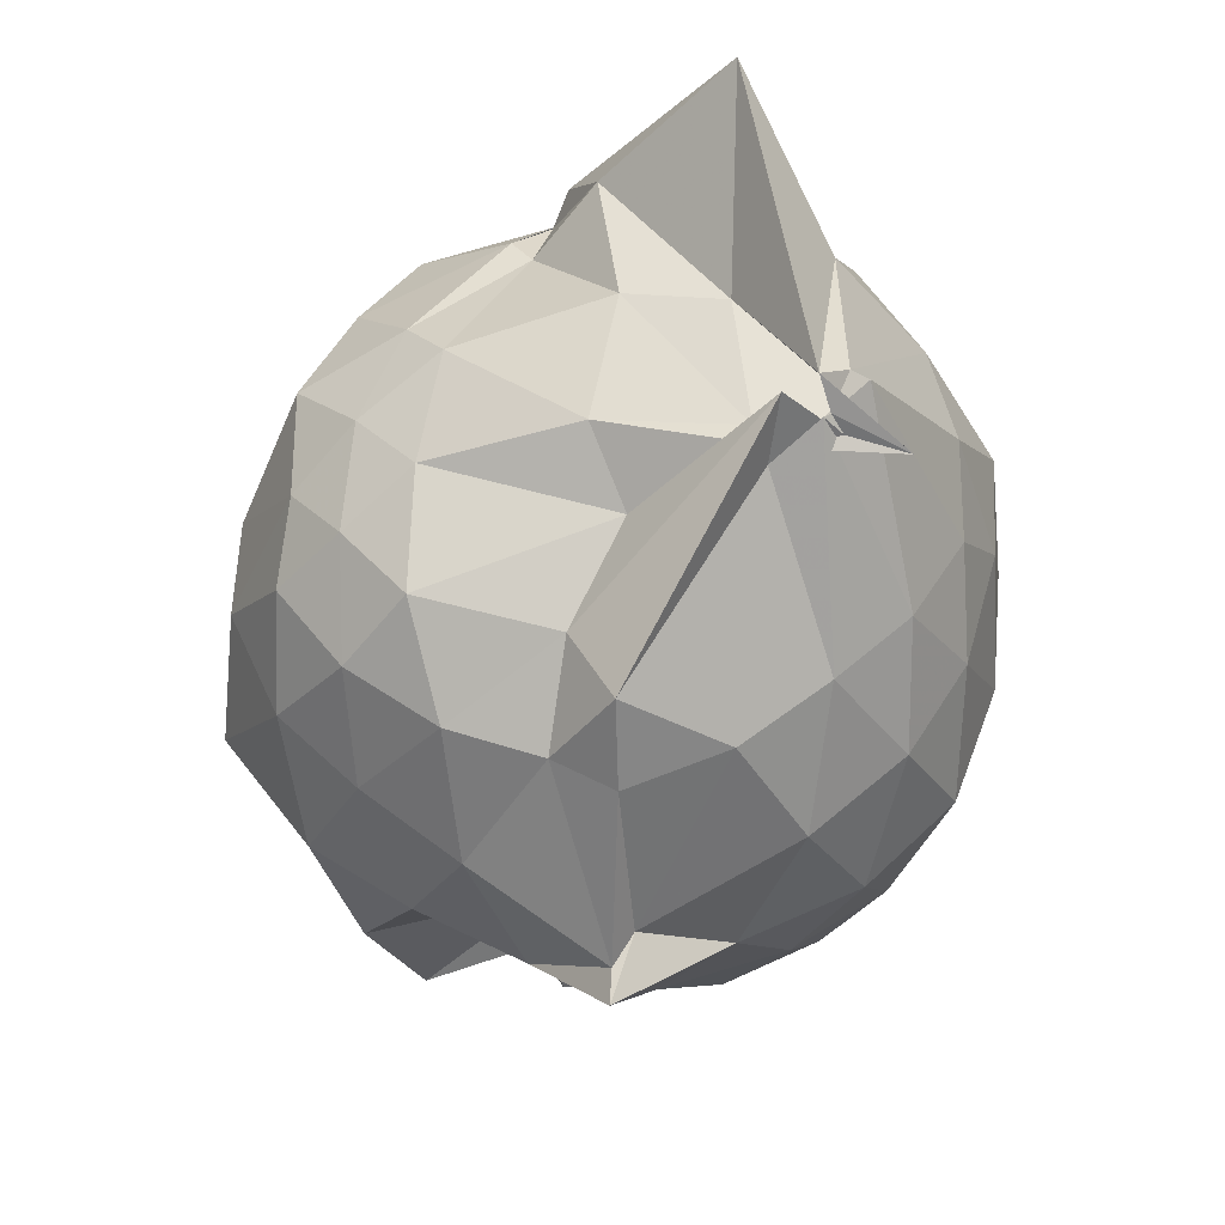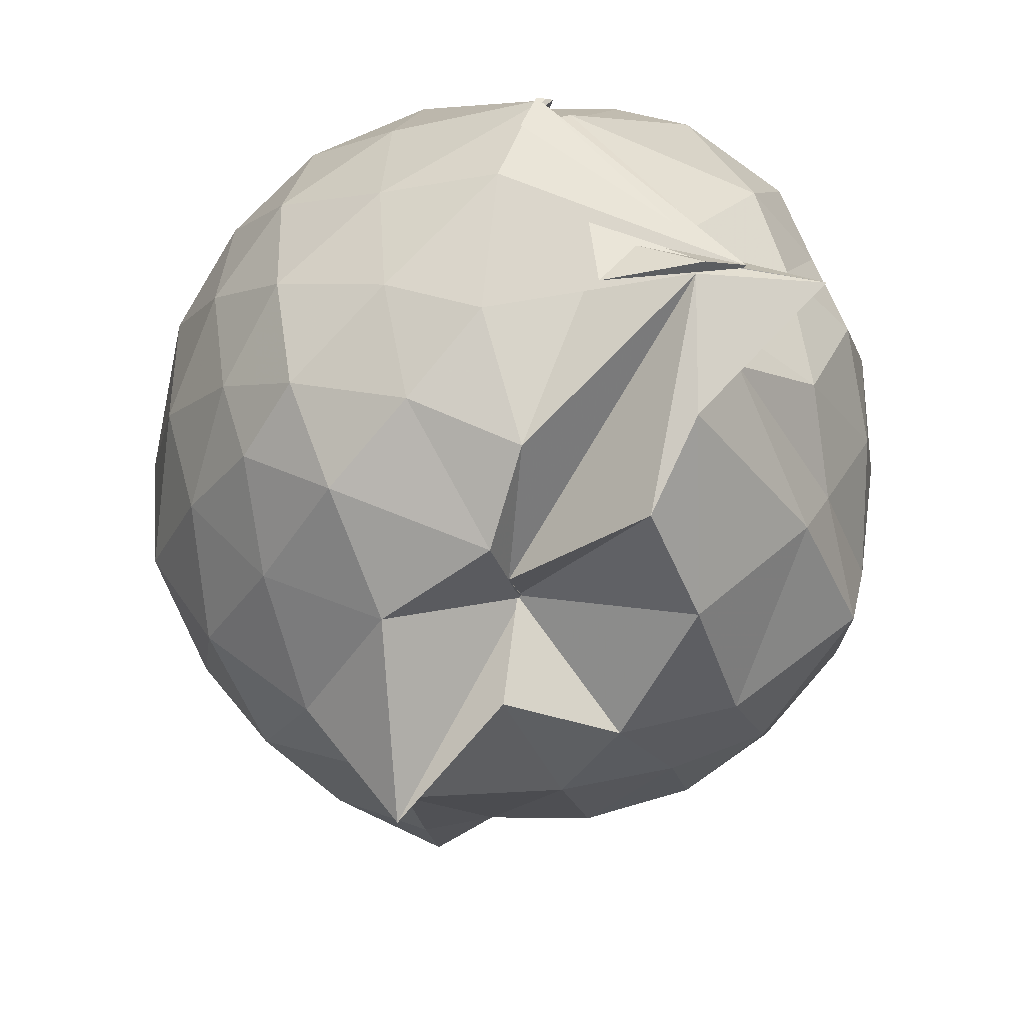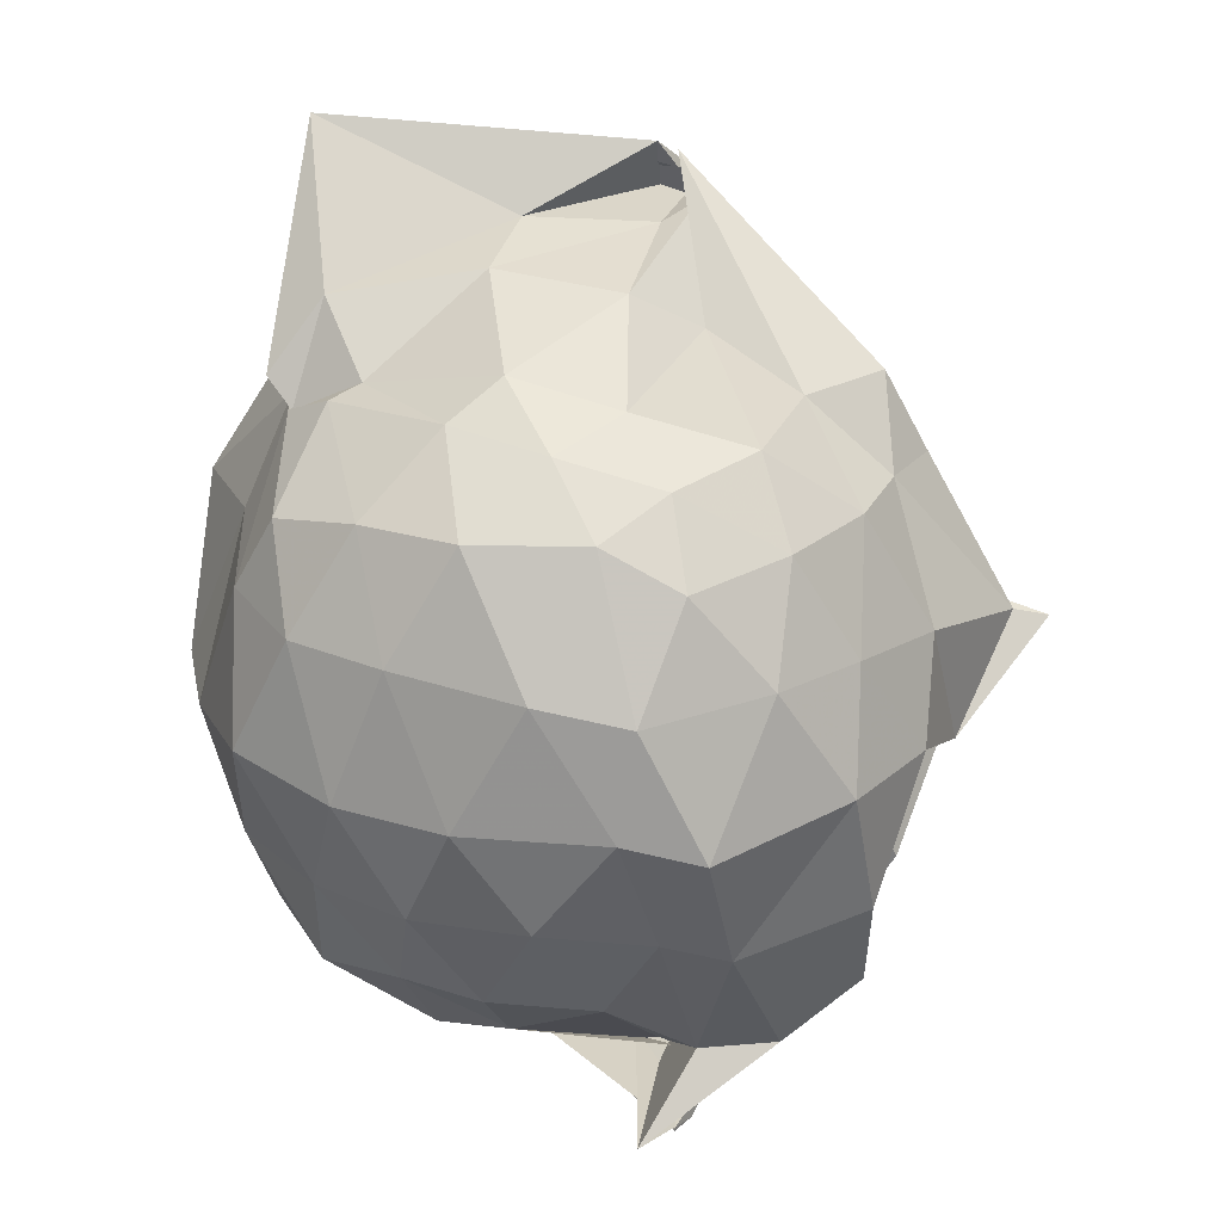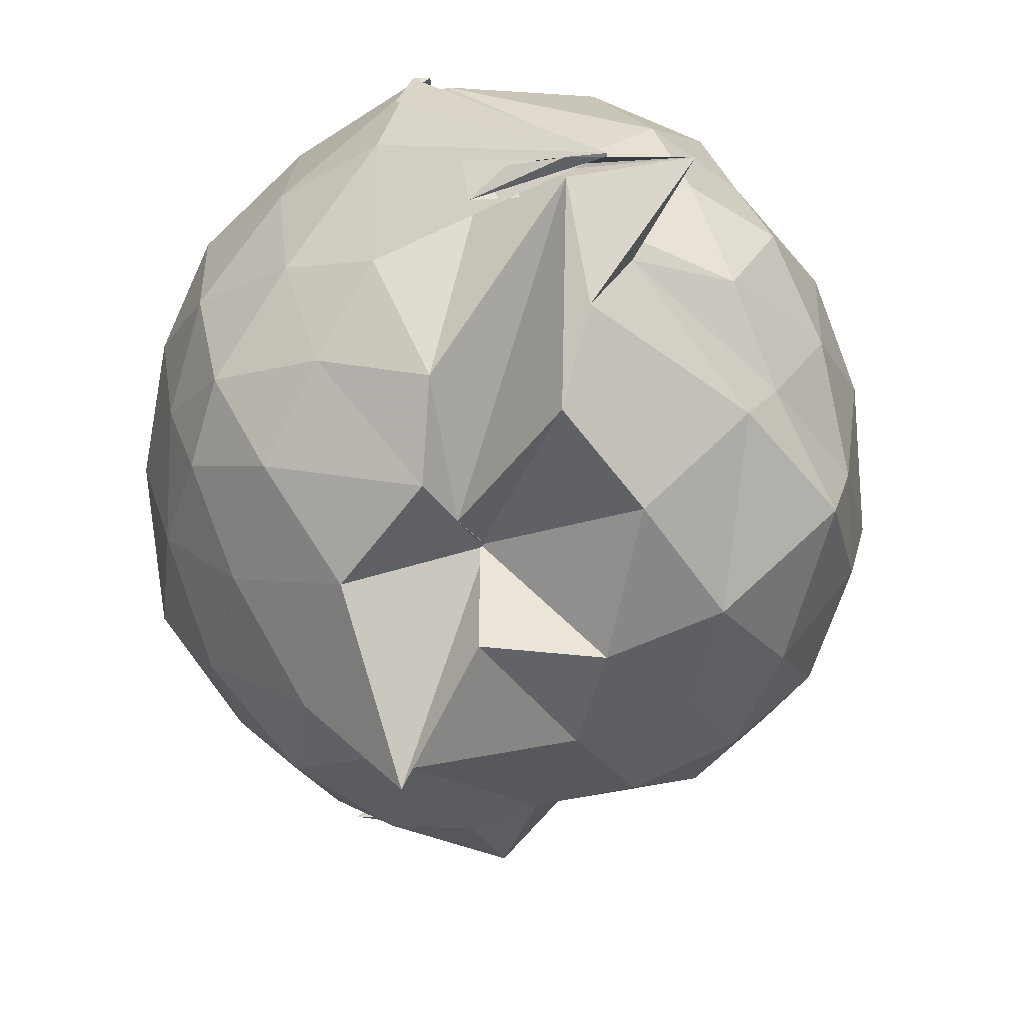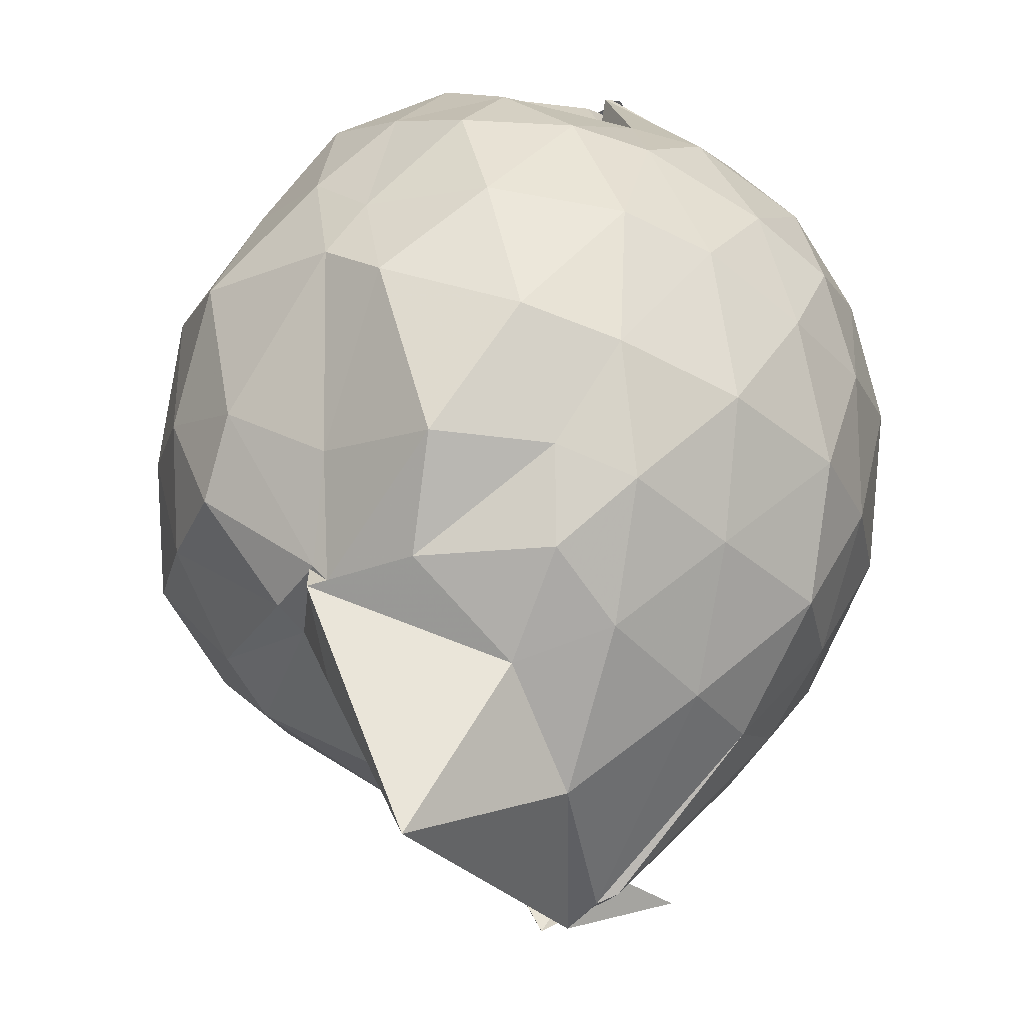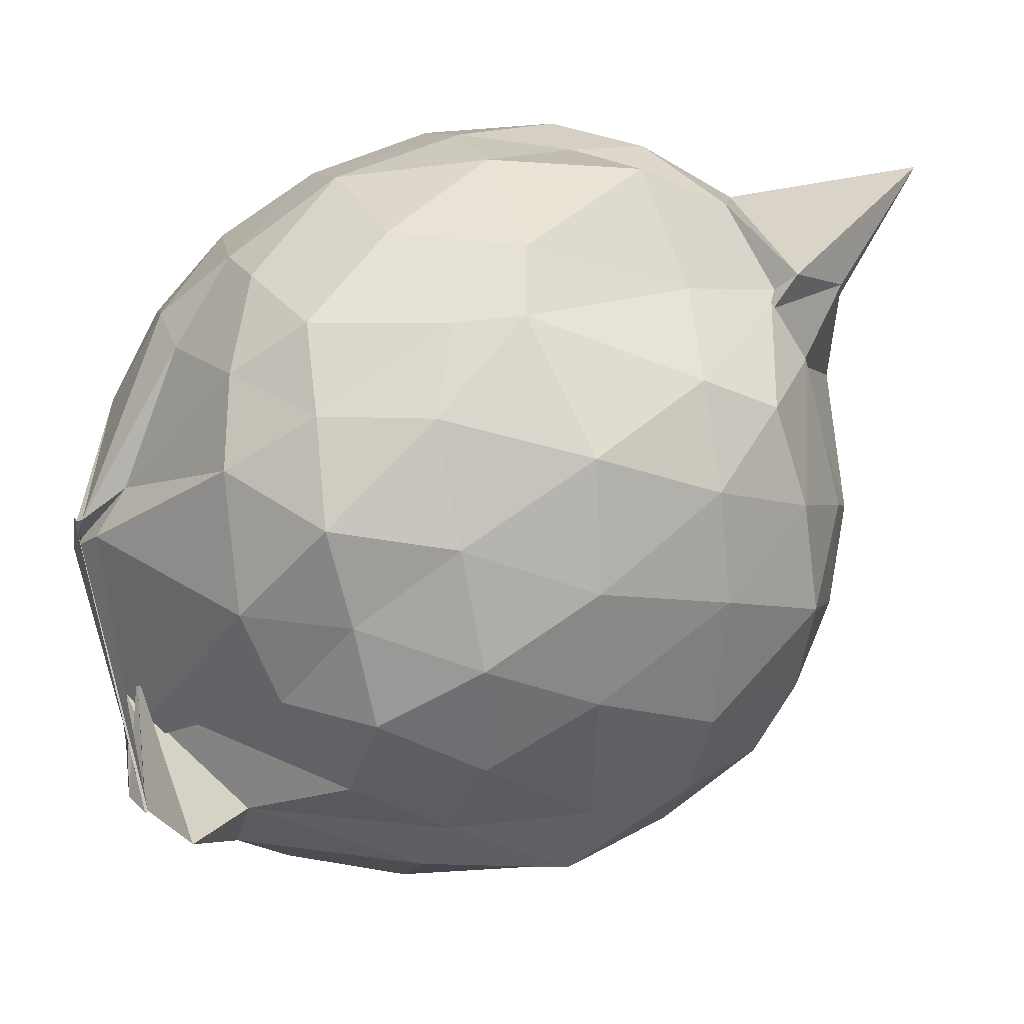
<metadata>
{"format":"obj","ext":"obj","renderer":"f3d","projection":"perspective","resolution":1024,"background":"white","views":[{"elev":56.7,"azim":15.1,"up":"+Z"},{"elev":-45.0,"azim":178.2,"up":"+Y"},{"elev":25.7,"azim":-71.6,"up":"+Z"},{"elev":-55.7,"azim":-166.6,"up":"+Y"},{"elev":65.4,"azim":16.0,"up":"+Y"},{"elev":32.7,"azim":-110.0,"up":"+Y"}]}
</metadata>
<code>
v 0.344 -0.3733 1.702
v 0.01271 -0.1066 -0.2868
v 0.8145 -0.2555 1.285
v 0.7524 -0.04698 1.371
v 0.6323 0.1632 1.387
v 0.4232 0.3776 1.359
v 0.2592 0.5045 1.264
v -0.04356 0.4675 1.358
v -0.2353 0.3199 1.408
v -0.2772 0.3129 1.381
v -0.59 0.2174 1.257
v -0.6694 -0.01498 1.308
v -0.7306 -0.2735 1.323
v -0.6525 -0.55 1.325
v -0.6319 -0.7418 1.23
v -0.4216 -0.9097 1.258
v -0.1696 -1.004 1.262
v 0.07141 -1.013 1.254
v 0.2361 -1.053 1.257
v 0.4559 -0.9193 1.315
v 0.6206 -0.7278 1.359
v 0.748 -0.5112 1.336
v 0.8831 -0.1277 1.077
v 0.8289 0.1343 1.08
v 0.6081 0.3646 1.088
v 0.3902 0.5405 1.071
v 0.1945 0.5577 1.047
v -0.07475 0.6144 1.118
v -0.3212 0.4141 1.143
v -0.5837 0.3223 1.072
v -0.7495 0.1237 1.05
v -0.821 -0.1314 1.052
v -0.8317 -0.4585 1.022
v -0.7869 -0.6826 0.9814
v -0.5885 -0.9293 1.013
v -0.3595 -1.053 0.9991
v -0.08896 -1.156 0.963
v 0.2794 -1.267 0.867
v 0.3084 -1.18 0.8888
v 0.6328 -0.945 1.058
v 0.8002 -0.6977 1.075
v 0.8789 -0.4316 1.072
v 0.8941 0.03031 0.7809
v 0.7894 0.2599 0.7785
v 0.5526 0.4891 0.7894
v 0.2729 0.6056 0.7824
v 0.03711 0.6448 0.7722
v -0.3051 0.5855 0.7436
v -0.4563 0.4955 0.6891
v -0.7424 0.2726 0.7492
v -0.8555 -0.009098 0.7192
v -0.8796 -0.2929 0.7103
v -0.8243 -0.6518 0.7188
v -0.7809 -0.8423 0.6799
v -0.4882 -1.086 0.7294
v -0.2126 -1.176 0.7276
v 0.06088 -1.189 0.6193
v 0.2974 -1.351 0.8553
v 0.5188 -1.089 0.768
v 0.7642 -0.8746 0.7619
v 0.9185 -0.6123 0.7739
v 0.9482 -0.2828 0.7588
v 0.7964 0.1378 0.4752
v 0.6337 0.3586 0.4932
v 0.4022 0.4994 0.448
v 0.1917 0.583 0.4449
v -0.1292 0.5846 0.471
v -0.4067 0.4801 0.5334
v -0.5684 0.3417 0.4368
v -0.7336 0.09604 0.4346
v -0.8359 -0.1691 0.4527
v -0.8226 -0.4577 0.4586
v -0.6996 -0.7078 0.4094
v -0.6327 -0.8566 0.3589
v -0.372 -1.108 0.3925
v 0.03182 -0.9497 0.5097
v 0.01911 -0.9487 0.517
v 0.3414 -1.093 0.4462
v 0.6199 -0.9319 0.4826
v 0.8042 -0.7168 0.4744
v 0.8798 -0.4406 0.4413
v 0.8816 -0.129 0.4245
v 0.6608 0.2128 0.267
v 0.4761 0.3316 0.2268
v 0.1827 0.4238 0.1712
v -0.002335 0.4632 0.1786
v -0.2615 0.4621 0.2359
v -0.4432 0.3256 0.1992
v -0.6187 0.1373 0.1604
v -0.688 -0.08632 0.1952
v -0.7586 -0.3166 0.2214
v -0.6522 -0.5641 0.1809
v -0.4465 -0.7225 -0.01611
v -0.3475 -0.8966 -0.02498
v -0.2475 -1.066 0.123
v 0.05544 -1.013 0.3921
v 0.1012 -1.055 0.2536
v 0.4647 -0.9235 0.2015
v 0.6678 -0.7738 0.2521
v 0.7274 -0.583 0.2114
v 0.7681 -0.2944 0.188
v 0.7404 -0.02334 0.2003
v 0.5631 -0.2428 1.768
v 0.5193 -0.2538 1.801
v 0.4081 0.133 1.683
v 0.2232 0.3423 1.494
v -0.2658 0.3687 1.452
v -0.2862 0.2992 1.383
v -0.3513 0.1814 1.446
v -0.4956 -0.1553 1.487
v -0.5357 -0.4103 1.462
v -0.4953 -0.6636 1.398
v -0.2983 -0.803 1.436
v 0.05557 -0.804 1.429
v 0.2025 -0.9526 1.457
v 0.3988 -0.4691 1.705
v 0.4919 -0.3825 1.792
v 0.5047 -0.3651 1.786
v 0.4658 -0.3247 1.858
v 0.1119 0.4015 1.956
v -0.1665 0.2607 1.624
v -0.284 0.1252 1.471
v -0.3776 -0.2488 1.568
v -0.361 -0.5205 1.511
v 0.1197 -0.5509 1.538
v 0.4031 -0.3947 1.862
v 0.5389 -0.3795 1.743
v 0.687 -0.3713 1.716
v 0.2234 -0.07248 1.722
v -0.02333 -0.08237 1.677
v -0.004469 -0.4076 1.645
v 0.4364 -0.436 1.734
v 0.5502 0.1094 0.06209
v 0.281 0.2496 0.01697
v 0.1067 0.2482 0.01051
v -0.2069 0.334 0.06437
v -0.3757 0.1871 -0.002257
v -0.5218 -0.1076 -0.02298
v -0.5926 -0.3182 0.0447
v -0.1375 -0.5435 -0.2279
v -0.6314 -0.6386 -0.1933
v -0.3395 -0.6423 -0.2135
v 0.03694 -0.9265 0.05267
v 0.2949 -0.8176 0.01899
v 0.5601 -0.7213 0.06912
v 0.6034 -0.4532 0.005326
v 0.6107 -0.1658 0.003263
v 0.3512 -0.01004 -0.1075
v -0.02691 -0.09571 -0.2742
v -0.008153 -0.04121 -0.1605
v -0.06747 -0.1226 -0.2515
v -0.1222 -0.7037 -0.2382
v -0.3523 -0.6842 -0.283
v -0.1515 -0.4799 -0.2006
v 0.132 -0.6646 -0.1191
v 0.352 -0.5691 -0.09828
v 0.3705 -0.2988 -0.1468
v -0.009817 -0.1065 -0.2844
v 0.04989 -0.2172 -0.2887
v -0.4406 -0.6707 -0.256
v -0.4445 -0.6701 -0.2638
v 0.1005 -0.3532 -0.2531
f 3 23 4
f 4 23 24
f 4 24 5
f 5 24 25
f 5 25 6
f 6 25 26
f 6 26 7
f 7 26 27
f 7 27 8
f 8 27 28
f 8 28 9
f 9 28 29
f 9 29 10
f 10 29 30
f 10 30 11
f 11 30 31
f 11 31 12
f 12 31 32
f 12 32 13
f 13 32 33
f 13 33 14
f 14 33 34
f 14 34 15
f 15 34 35
f 15 35 16
f 16 35 36
f 16 36 17
f 17 36 37
f 17 37 18
f 18 37 38
f 18 38 19
f 19 38 39
f 19 39 20
f 20 39 40
f 20 40 21
f 21 40 41
f 21 41 22
f 22 41 42
f 22 42 3
f 3 42 23
f 23 43 24
f 24 43 44
f 24 44 25
f 25 44 45
f 25 45 26
f 26 45 46
f 26 46 27
f 27 46 47
f 27 47 28
f 28 47 48
f 28 48 29
f 29 48 49
f 29 49 30
f 30 49 50
f 30 50 31
f 31 50 51
f 31 51 32
f 32 51 52
f 32 52 33
f 33 52 53
f 33 53 34
f 34 53 54
f 34 54 35
f 35 54 55
f 35 55 36
f 36 55 56
f 36 56 37
f 37 56 57
f 37 57 38
f 38 57 58
f 38 58 39
f 39 58 59
f 39 59 40
f 40 59 60
f 40 60 41
f 41 60 61
f 41 61 42
f 42 61 62
f 42 62 23
f 23 62 43
f 43 63 44
f 44 63 64
f 44 64 45
f 45 64 65
f 45 65 46
f 46 65 66
f 46 66 47
f 47 66 67
f 47 67 48
f 48 67 68
f 48 68 49
f 49 68 69
f 49 69 50
f 50 69 70
f 50 70 51
f 51 70 71
f 51 71 52
f 52 71 72
f 52 72 53
f 53 72 73
f 53 73 54
f 54 73 74
f 54 74 55
f 55 74 75
f 55 75 56
f 56 75 76
f 56 76 57
f 57 76 77
f 57 77 58
f 58 77 78
f 58 78 59
f 59 78 79
f 59 79 60
f 60 79 80
f 60 80 61
f 61 80 81
f 61 81 62
f 62 81 82
f 62 82 43
f 43 82 63
f 63 83 64
f 64 83 84
f 64 84 65
f 65 84 85
f 65 85 66
f 66 85 86
f 66 86 67
f 67 86 87
f 67 87 68
f 68 87 88
f 68 88 69
f 69 88 89
f 69 89 70
f 70 89 90
f 70 90 71
f 71 90 91
f 71 91 72
f 72 91 92
f 72 92 73
f 73 92 93
f 73 93 74
f 74 93 94
f 74 94 75
f 75 94 95
f 75 95 76
f 76 95 96
f 76 96 77
f 77 96 97
f 77 97 78
f 78 97 98
f 78 98 79
f 79 98 99
f 79 99 80
f 80 99 100
f 80 100 81
f 81 100 101
f 81 101 82
f 82 101 102
f 82 102 63
f 63 102 83
f 103 104 118
f 104 119 118
f 104 105 119
f 105 120 119
f 105 106 120
f 106 107 120
f 107 121 120
f 107 108 121
f 108 122 121
f 108 109 122
f 109 110 122
f 110 123 122
f 110 111 123
f 111 124 123
f 111 112 124
f 112 113 124
f 113 125 124
f 113 114 125
f 114 126 125
f 114 115 126
f 115 116 126
f 116 127 126
f 116 117 127
f 117 118 127
f 117 103 118
f 118 119 128
f 119 129 128
f 119 120 129
f 120 121 129
f 121 130 129
f 121 122 130
f 122 123 130
f 123 131 130
f 123 124 131
f 124 125 131
f 125 132 131
f 125 126 132
f 126 127 132
f 127 128 132
f 127 118 128
f 133 148 134
f 134 148 149
f 134 149 135
f 135 149 150
f 135 150 136
f 136 150 137
f 137 150 151
f 137 151 138
f 138 151 152
f 138 152 139
f 139 152 140
f 140 152 153
f 140 153 141
f 141 153 154
f 141 154 142
f 142 154 143
f 143 154 155
f 143 155 144
f 144 155 156
f 144 156 145
f 145 156 146
f 146 156 157
f 146 157 147
f 147 157 148
f 147 148 133
f 148 158 149
f 149 158 159
f 149 159 150
f 150 159 151
f 151 159 160
f 151 160 152
f 152 160 153
f 153 160 161
f 153 161 154
f 154 161 155
f 155 161 162
f 155 162 156
f 156 162 157
f 157 162 158
f 157 158 148
f 3 4 103
f 103 4 104
f 4 5 104
f 104 5 105
f 5 6 105
f 105 6 106
f 6 7 106
f 7 8 106
f 106 8 107
f 8 9 107
f 107 9 108
f 9 10 108
f 108 10 109
f 10 11 109
f 11 12 109
f 109 12 110
f 12 13 110
f 110 13 111
f 13 14 111
f 111 14 112
f 14 15 112
f 15 16 112
f 112 16 113
f 16 17 113
f 113 17 114
f 17 18 114
f 114 18 115
f 18 19 115
f 19 20 115
f 115 20 116
f 20 21 116
f 116 21 117
f 21 22 117
f 117 22 103
f 22 3 103
f 83 133 84
f 84 133 134
f 84 134 85
f 85 134 135
f 85 135 86
f 86 135 136
f 86 136 87
f 87 136 88
f 88 136 137
f 88 137 89
f 89 137 138
f 89 138 90
f 90 138 139
f 90 139 91
f 91 139 92
f 92 139 140
f 92 140 93
f 93 140 141
f 93 141 94
f 94 141 142
f 94 142 95
f 95 142 96
f 96 142 143
f 96 143 97
f 97 143 144
f 97 144 98
f 98 144 145
f 98 145 99
f 99 145 100
f 100 145 146
f 100 146 101
f 101 146 147
f 101 147 102
f 102 147 133
f 102 133 83
f 128 129 1
f 129 130 1
f 130 131 1
f 131 132 1
f 132 128 1
f 159 158 2
f 160 159 2
f 161 160 2
f 162 161 2
f 158 162 2

</code>
